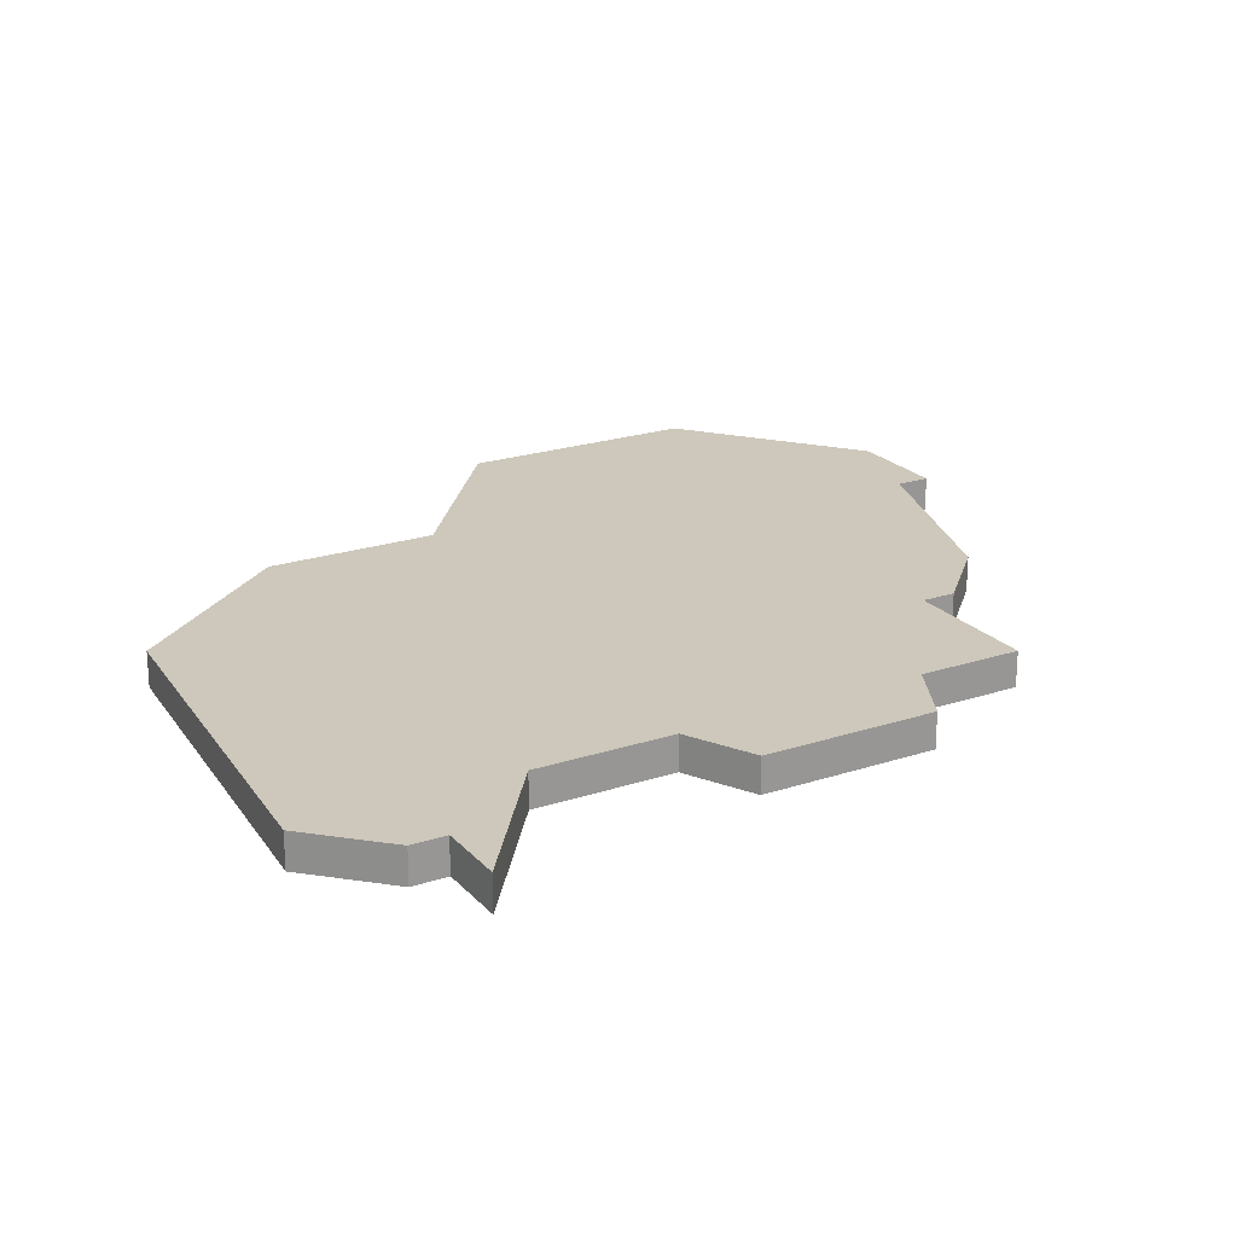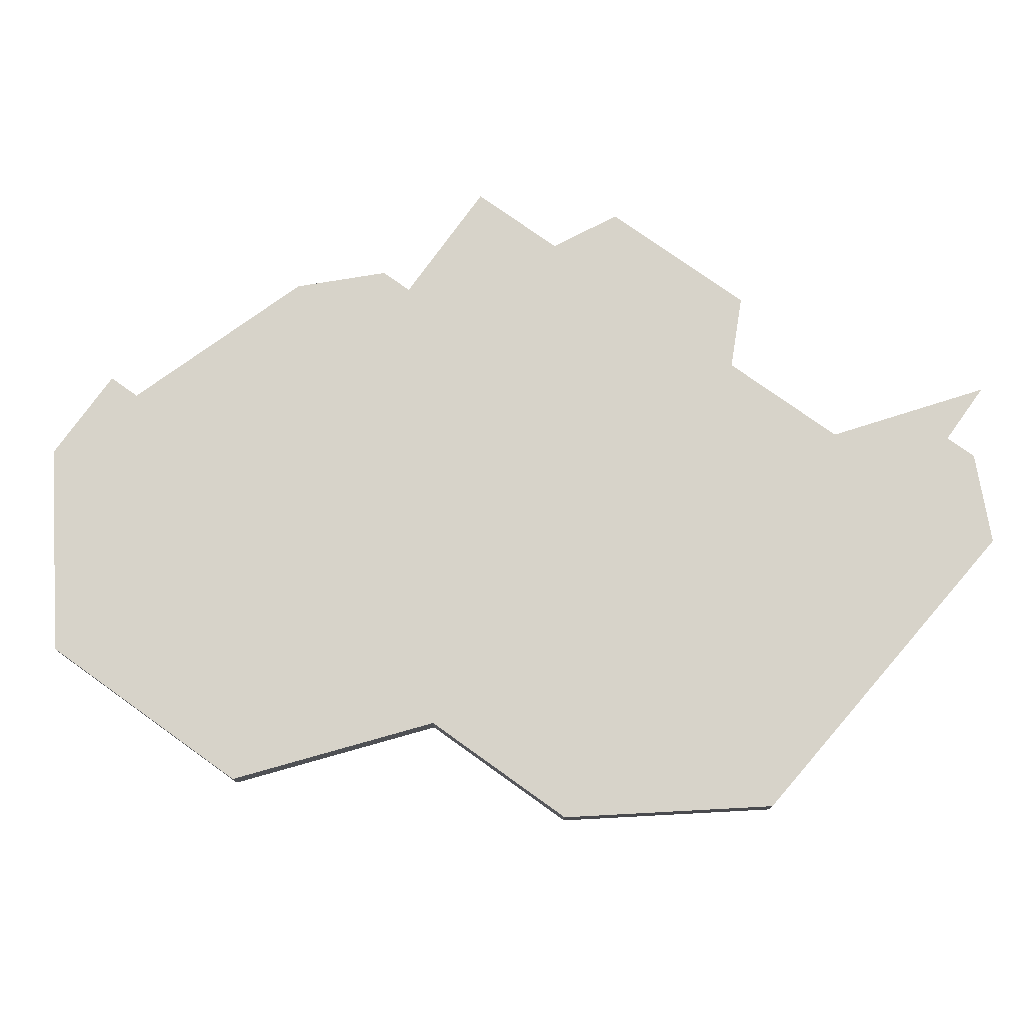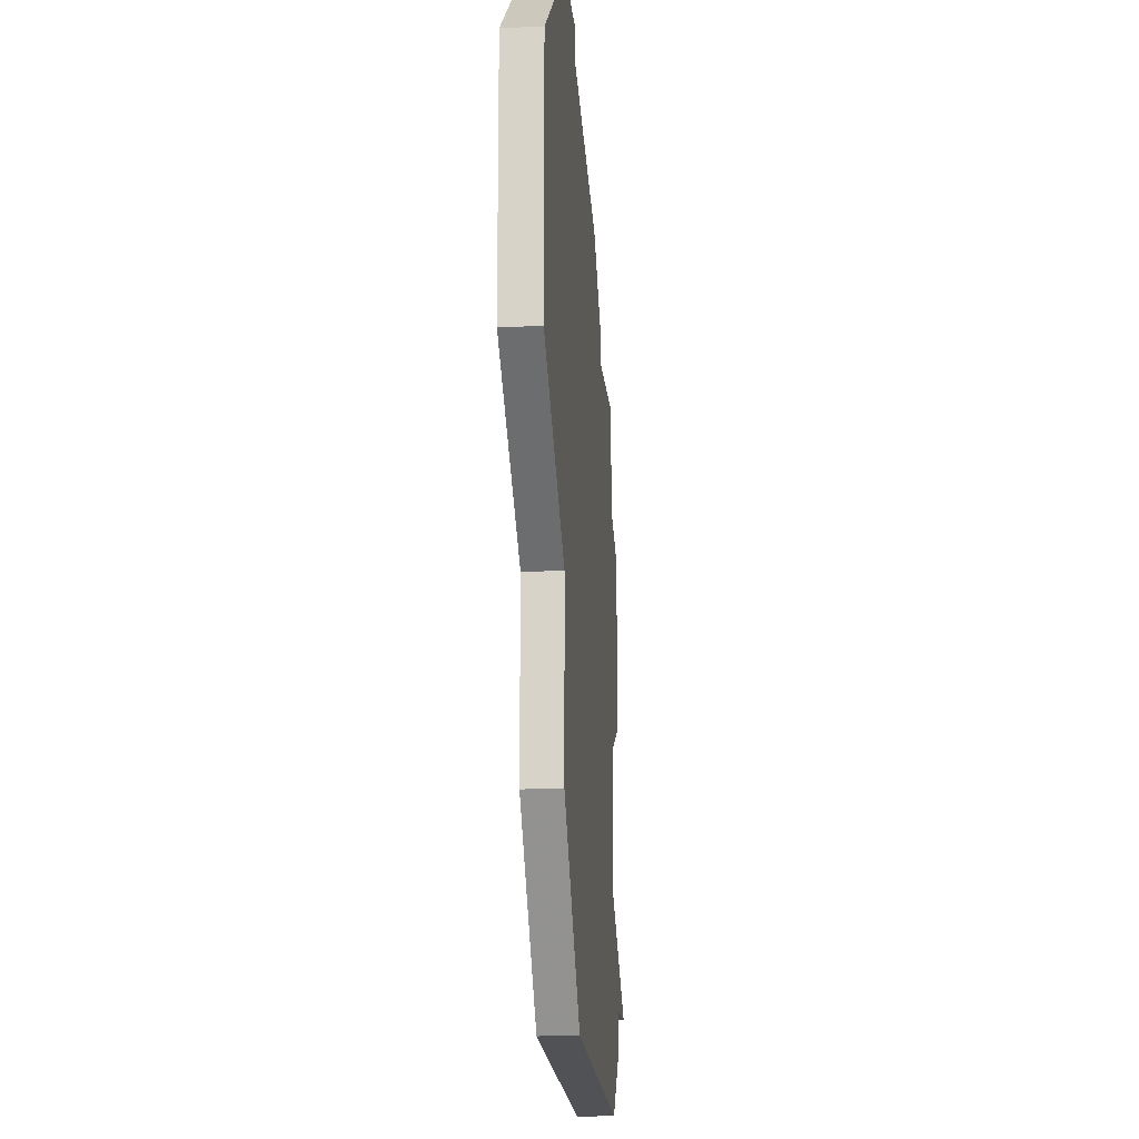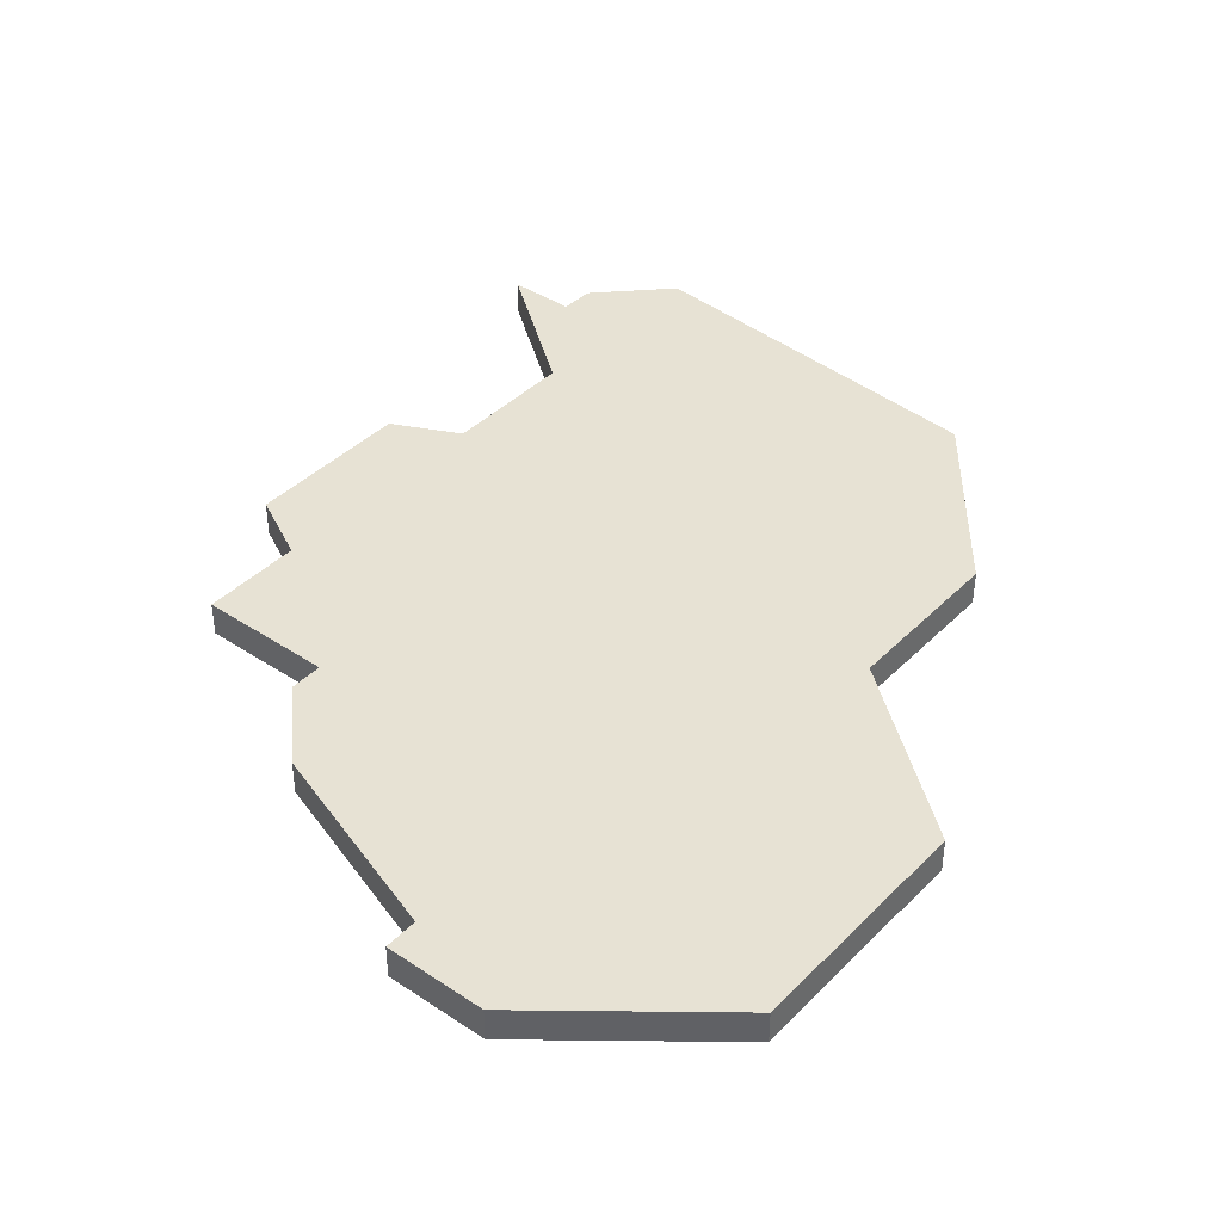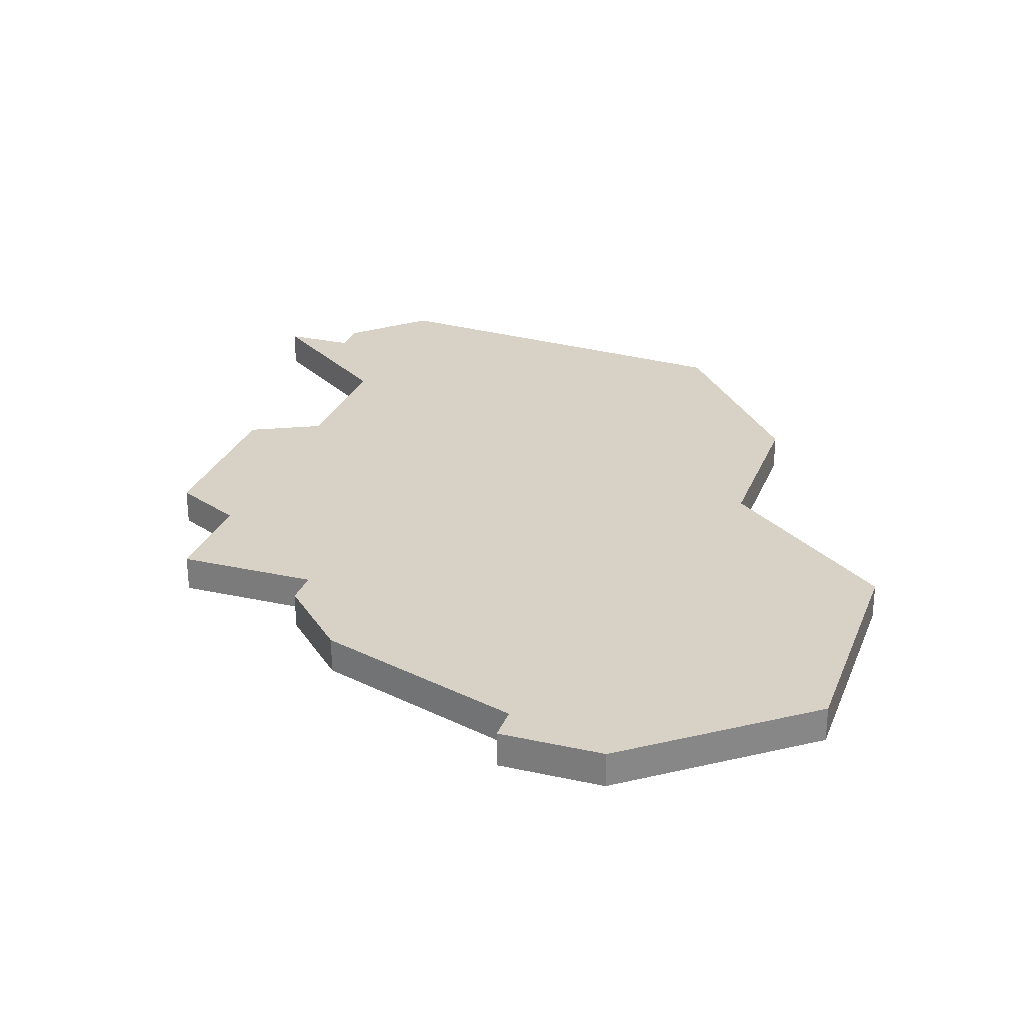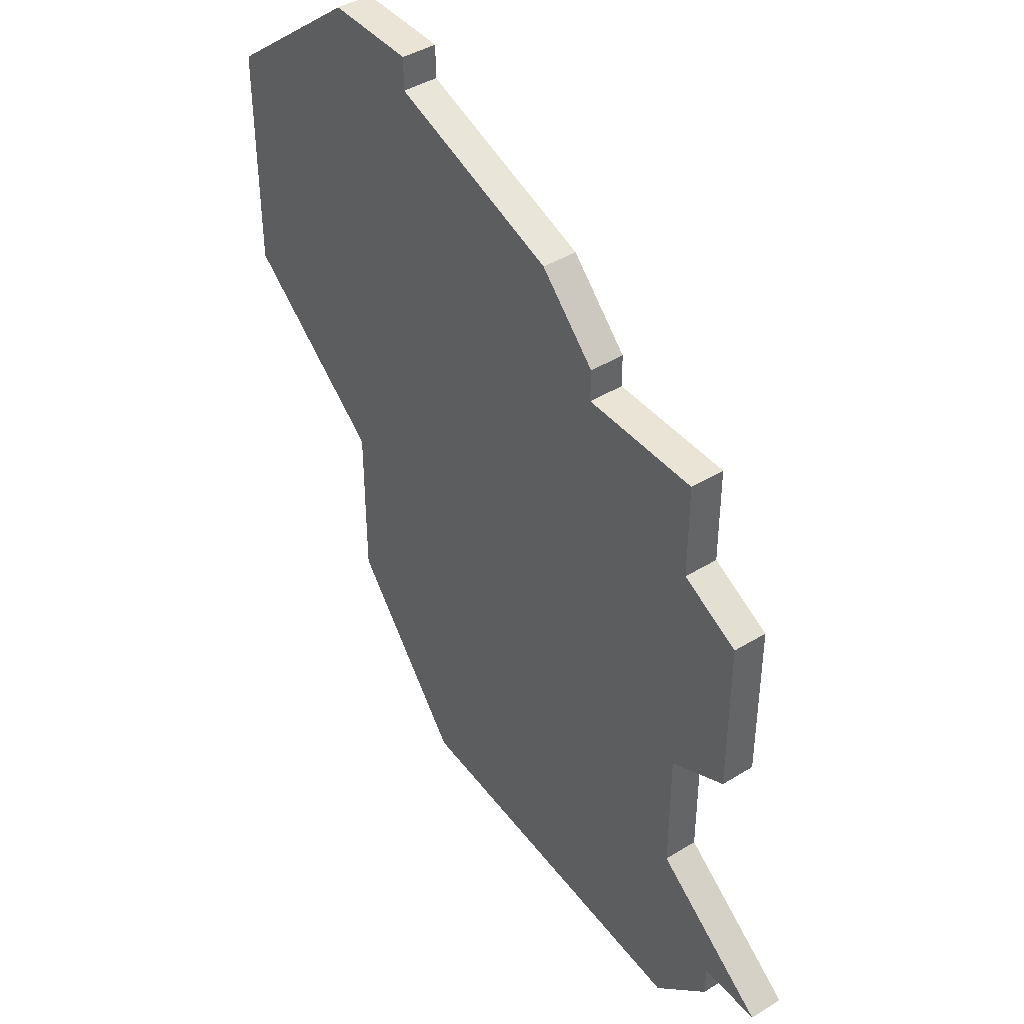
<metadata>
{"format":"obj","ext":"obj","renderer":"f3d","projection":"perspective","resolution":1024,"background":"white","views":[{"elev":22.0,"azim":59.9,"up":"+Z"},{"elev":76.4,"azim":-54.4,"up":"+Z"},{"elev":-15.7,"azim":-85.0,"up":"+Y"},{"elev":39.9,"azim":-140.6,"up":"+Z"},{"elev":27.4,"azim":-161.2,"up":"+Z"},{"elev":42.5,"azim":53.7,"up":"+Y"}]}
</metadata>
<code>
v 2725 -768 0
v 2725 -768 1
v 2725 -763 0
v 2725 -763 1
v 2725 -748 0
v 2725 -748 1
v 2740 -768 0
v 2740 -768 1
v 2740 -754 0
v 2740 -754 1
v 2740 -764 0
v 2740 -764 1
v 2740 -757 0
v 2740 -757 1
v 2740 -774 0
v 2740 -774 1
v 2729 -773 0
v 2729 -773 1
v 2720 -752 0
v 2720 -752 1
v 2720 -759 0
v 2720 -759 1
v 2728 -748 0
v 2728 -748 1
v 2728 -749 0
v 2728 -749 1
v 2736 -753 0
v 2736 -753 1
v 2736 -754 0
v 2736 -754 1
v 2744 -771 0
v 2744 -771 1
v 2734 -751 0
v 2734 -751 1
v 2742 -771 0
v 2742 -771 1
v 2742 -763 0
v 2742 -763 1
v 2742 -772 0
v 2742 -772 1
v 2742 -758 0
v 2742 -758 1
f 11 3 29
f 3 11 1
f 1 7 17
f 25 3 21
f 29 3 33
f 25 19 5
f 21 19 25
f 5 23 25
f 25 33 3
f 33 27 29
f 7 1 11
f 35 15 7
f 7 31 35
f 15 35 39
f 29 9 13
f 13 11 29
f 37 11 13
f 37 13 41
f 15 17 7
f 30 4 12
f 2 12 4
f 18 8 2
f 22 4 26
f 34 4 30
f 6 20 26
f 26 20 22
f 26 24 6
f 4 34 26
f 30 28 34
f 12 2 8
f 8 16 36
f 36 32 8
f 40 36 16
f 14 10 30
f 30 12 14
f 14 12 38
f 42 14 38
f 8 18 16
f 22 20 21
f 21 20 19
f 4 22 3
f 3 22 21
f 2 4 1
f 1 4 3
f 18 2 17
f 17 2 1
f 16 18 15
f 15 18 17
f 40 16 39
f 39 16 15
f 36 40 35
f 35 40 39
f 32 36 31
f 31 36 35
f 8 32 7
f 7 32 31
f 12 8 11
f 11 8 7
f 38 12 37
f 37 12 11
f 42 38 41
f 41 38 37
f 14 42 13
f 13 42 41
f 10 14 9
f 9 14 13
f 30 10 29
f 29 10 9
f 28 30 27
f 27 30 29
f 34 28 33
f 33 28 27
f 26 34 25
f 25 34 33
f 24 26 23
f 23 26 25
f 20 6 19
f 19 6 5
f 6 24 5
f 5 24 23

</code>
